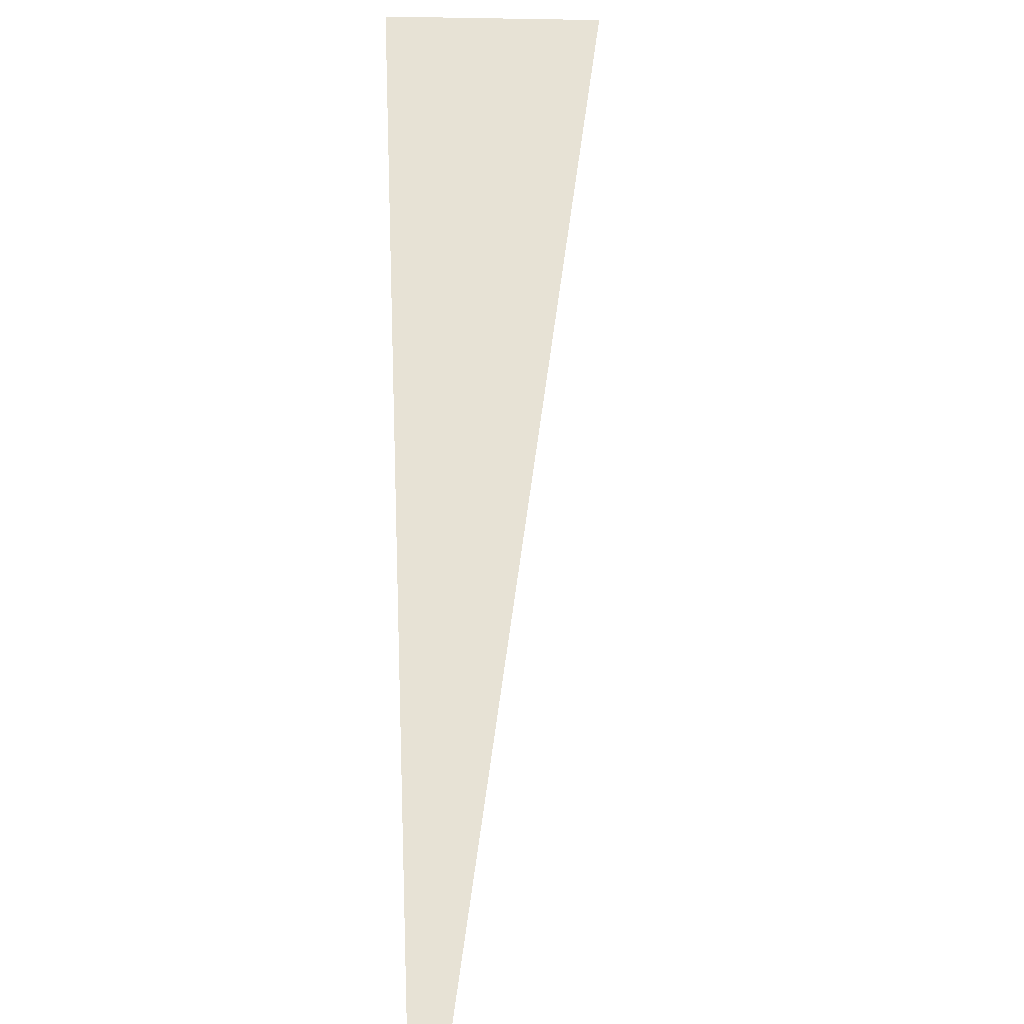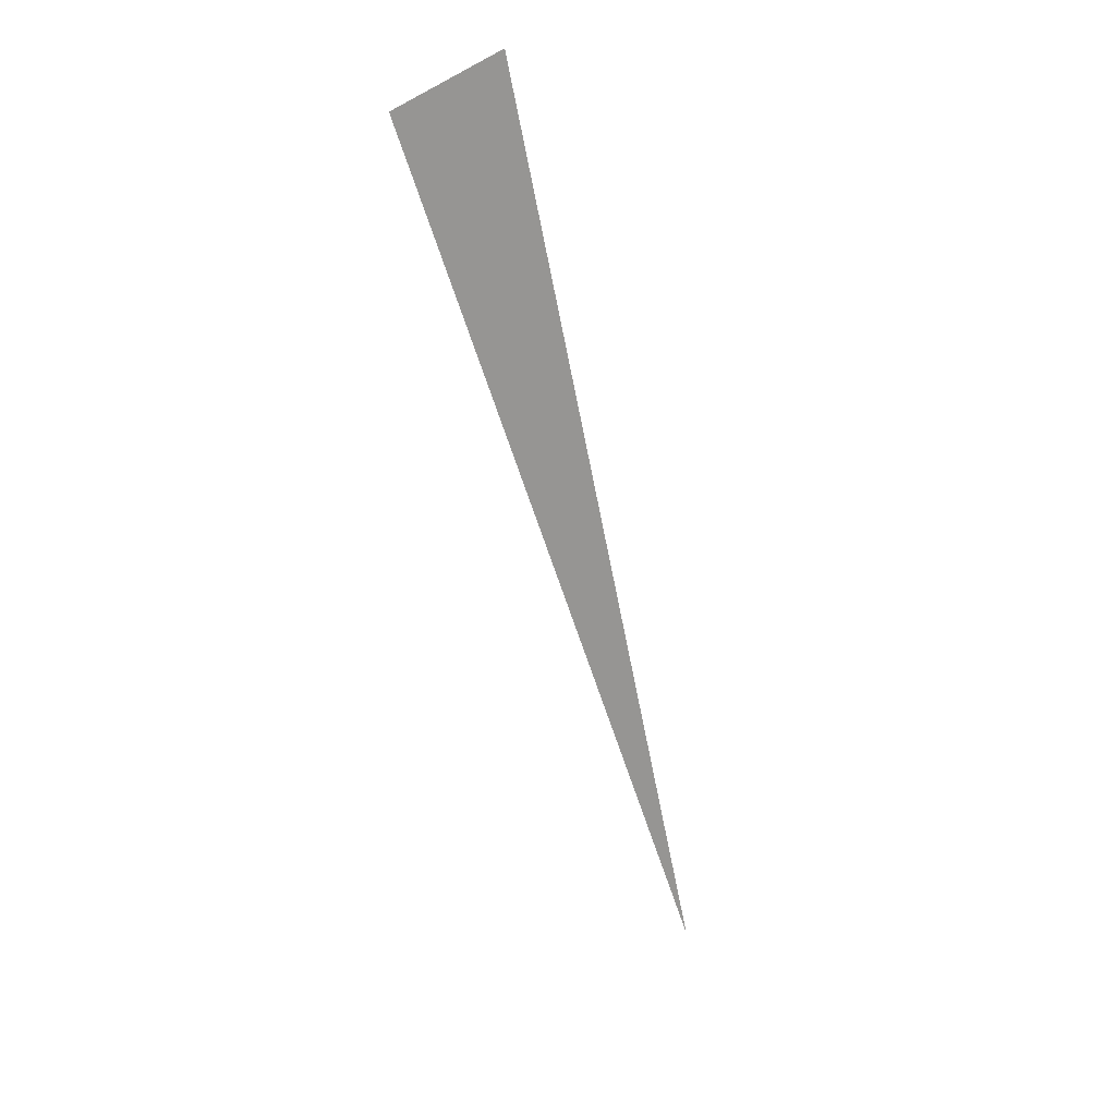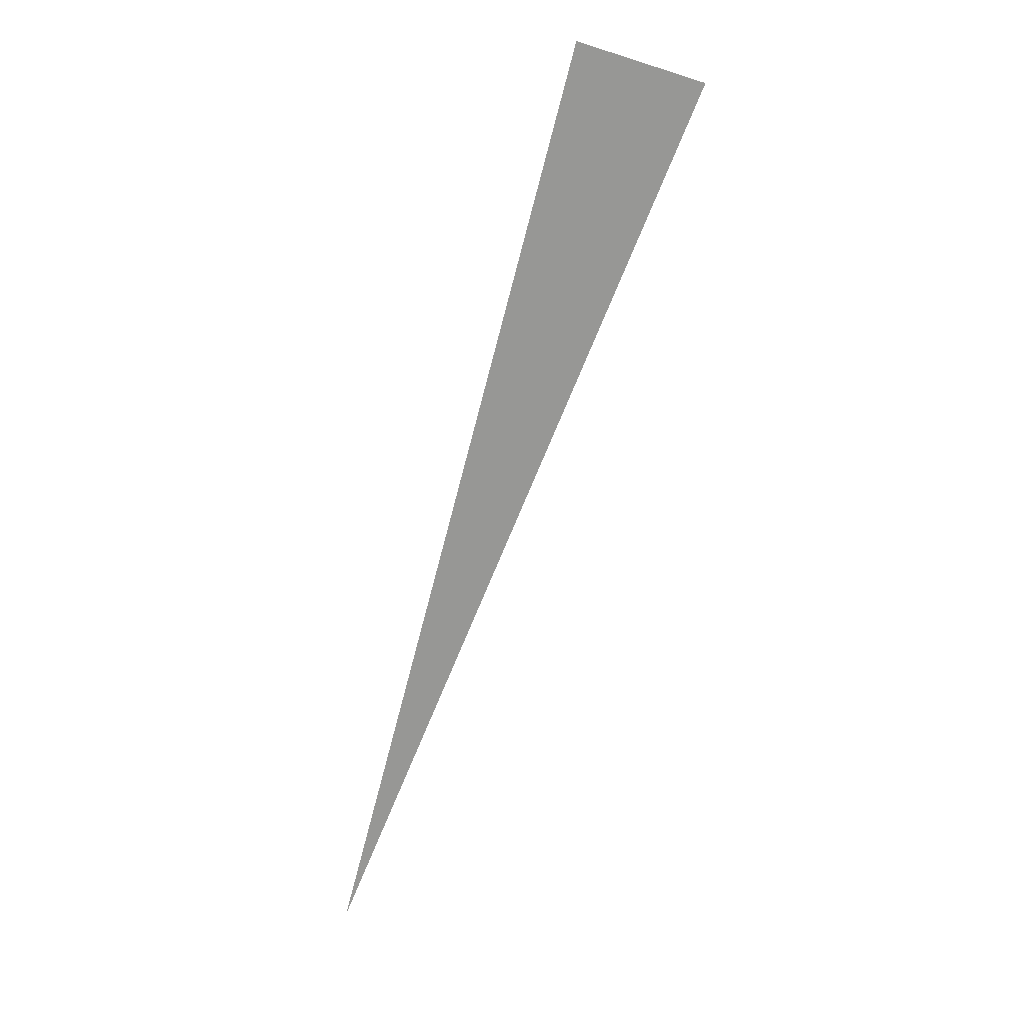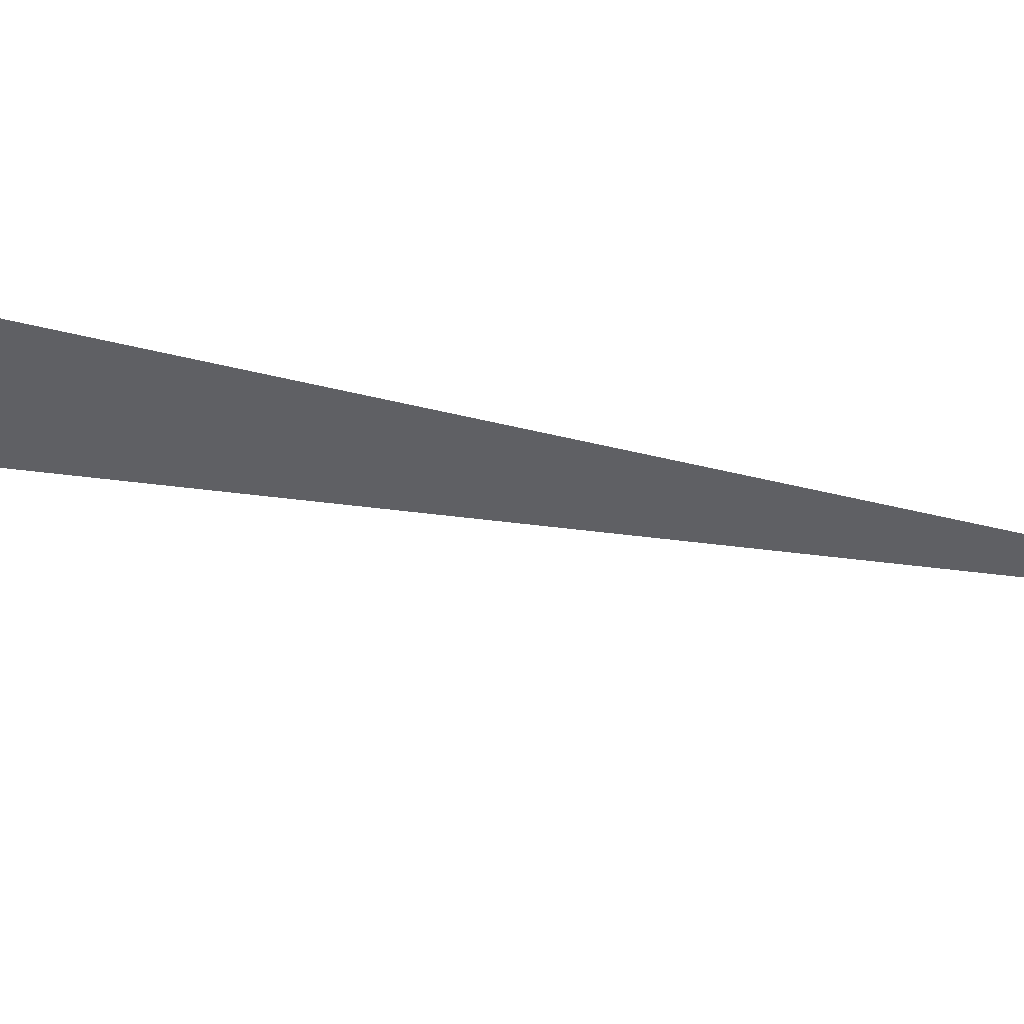
<metadata>
{"format":"obj","ext":"obj","renderer":"f3d","projection":"perspective","resolution":1024,"background":"white","views":[{"elev":40.4,"azim":-16.7,"up":"+Z"},{"elev":19.9,"azim":138.0,"up":"+Y"},{"elev":22.3,"azim":-7.0,"up":"+Y"},{"elev":-43.9,"azim":-121.1,"up":"+Z"}]}
</metadata>
<code>
v  -25.69  -83.07  0
v  8.405  48.01  0
v  25.68  42.25  0
f 1 2 3

</code>
